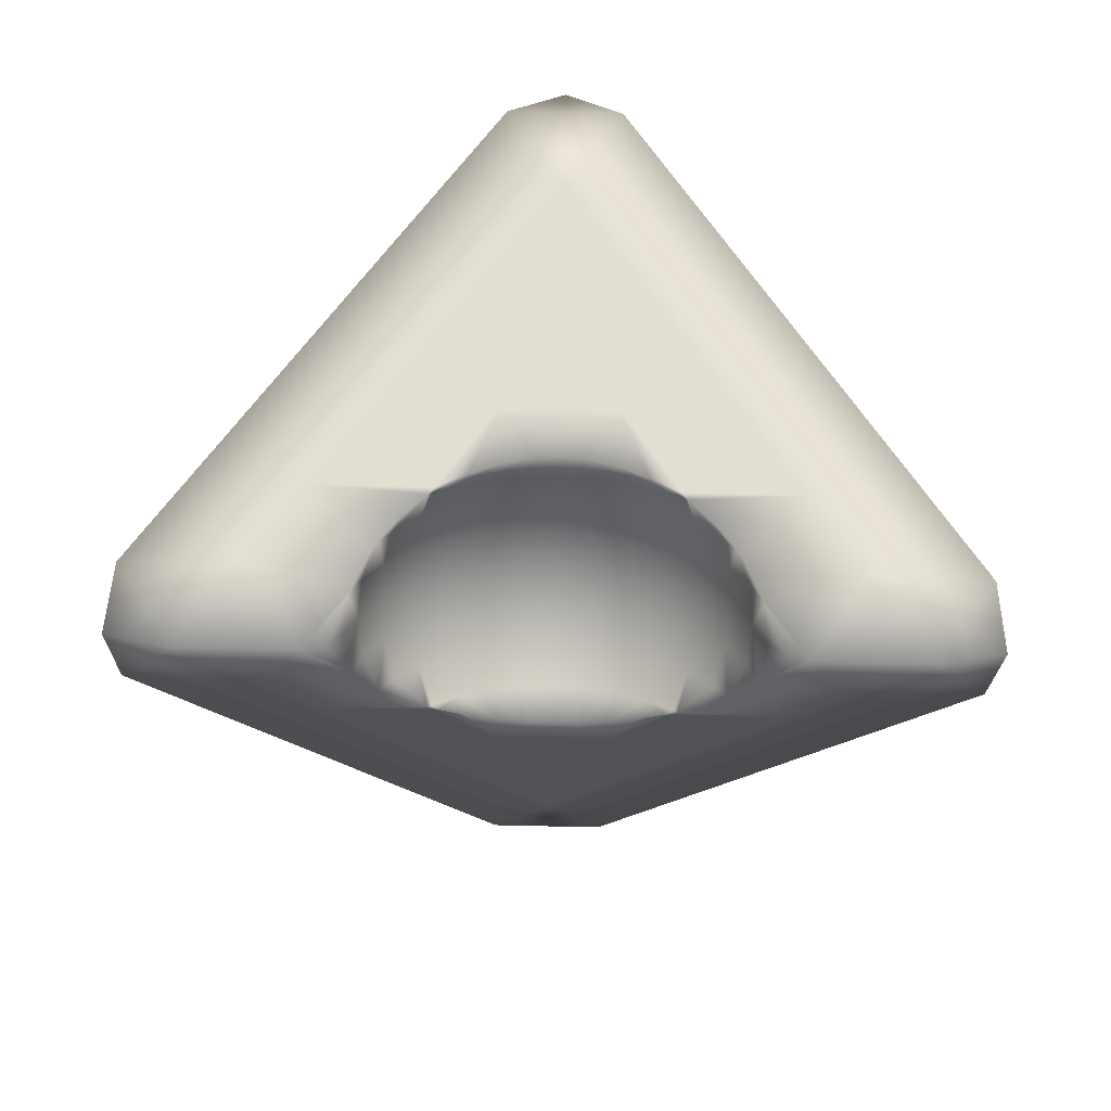
<metadata>
{"format":"obj","ext":"obj","renderer":"f3d","projection":"perspective","resolution":1024,"background":"white","views":[{"elev":-66.9,"azim":88.6,"up":"+Z"}]}
</metadata>
<code>
o Cube_Cube.001
v 0 -0.7962 -0.6802
v 0.1681 -0.7809 -0.6865
v 0.1681 -0.825 -0.8319
v 0.1681 -0.7028 -0.5404
v 0.3298 -0.662 -0.5676
v 0.3298 -0.7169 -0.6702
v -0.1681 -0.7028 -0.5404
v -0.1681 -0.7809 -0.6865
v -0.1681 -0.5977 -0.4123
v 0 -0.7166 -0.5312
v -0.3298 -0.563 -0.447
v -0.3298 -0.662 -0.5676
v 0.3298 -0.563 -0.447
v 0.4788 -0.5067 -0.5033
v 0.4788 -0.5214 -0.5212
v 0.1681 -0.5977 -0.4123
v 0.4788 -0.3981 -0.4142
v 0.3298 -0.4424 -0.348
v 0 -0.6094 -0.4006
v 0.1681 -0.4696 -0.3072
v -0.1681 -0.4696 -0.3072
v -0.3298 -0.4424 -0.348
v -0.4788 -0.3981 -0.4142
v -0.4788 -0.5067 -0.5033
v 0.5424 -0.3691 -0.4576
v 0.5 -0.4754 -0.5
v -0.3298 -0.3047 -0.2744
v -0.4788 -0.2742 -0.348
v 0.5773 -0.2433 -0.4227
v 0.4788 -0.2742 -0.348
v 0.3298 -0.3047 -0.2744
v 0 -0.4788 -0.2934
v 0.1681 -0.3235 -0.2291
v -0.1681 -0.3235 -0.2291
v 0.3298 -0.1553 -0.2291
v 0 -0.3298 -0.2138
v 0.1681 -0.1649 -0.181
v -0.1681 -0.1649 -0.181
v -0.3298 -0.1553 -0.2291
v -0.4788 -0.1398 -0.3072
v 0.5974 -0.1208 -0.4026
v 0.4788 -0.1398 -0.3072
v -0.4788 0 -0.2934
v 0.5986 -0.09859 -0.4014
v 0.6039 0 -0.3961
v 0.4788 0 -0.2934
v 0.3298 0 -0.2138
v 0 -0.1681 -0.1647
v 0.1681 0 -0.1647
v -0.1681 0 -0.1647
v -0.3298 0 -0.2138
v 0.1681 0.1649 -0.181
v 0 0.1681 -0.1647
v 0 0 -0.1482
v -0.1681 0.1649 -0.181
v -0.3298 0.1553 -0.2291
v 0.4788 0.1398 -0.3072
v 0.5986 0.09859 -0.4014
v 0.3298 0.1553 -0.2291
v -0.4788 0.1398 -0.3072
v -0.3298 0.3047 -0.2744
v 0.4788 0.2742 -0.348
v 0.5974 0.1208 -0.4026
v 0.3298 0.3047 -0.2744
v 0.1681 0.3235 -0.2291
v 0 0.3298 -0.2138
v -0.1681 0.3235 -0.2291
v 0 0.4788 -0.2934
v -0.1681 0.4696 -0.3072
v -0.4788 0.2742 -0.348
v -0.3298 0.4424 -0.348
v 0.4788 0.3981 -0.4142
v 0.5773 0.2433 -0.4227
v 0.3298 0.4424 -0.348
v 0.1681 0.4696 -0.3072
v 0.493 0.493 -0.507
v 0.5 0.4754 -0.5
v 0.4788 0.5067 -0.5033
v 0.3298 0.563 -0.447
v 0.1681 0.5977 -0.4123
v 0 0.6094 -0.4006
v -0.1681 0.5977 -0.4123
v -0.4788 0.3981 -0.4142
v -0.3298 0.563 -0.447
v 0 0.7166 -0.5312
v -0.1681 0.7028 -0.5404
v -0.4788 0.5214 -0.5212
v -0.3298 0.662 -0.5676
v 0.479 0.521 -0.521
v 0.4901 0.5001 -0.5099
v 0.3298 0.662 -0.5676
v 0.4089 0.6269 -0.5911
v 0.4788 0.5214 -0.5212
v 0.1681 0.7028 -0.5404
v 0.3298 0.7169 -0.6702
v 0.1681 0.7809 -0.6865
v 0.2984 0.7444 -0.7016
v 0 0.7962 -0.6802
v -0.3298 0.7169 -0.6702
v -0.1681 0.7809 -0.6865
v -0.1681 0.825 -0.8319
v 0 0.8453 -0.8419
v 0.2651 0.7651 -0.7349
v 0.1552 0.8303 -0.8448
v 0.1681 0.825 -0.8319
v 0 0.9051 -0.9558
v 0.1681 -0 0.1647
v 0 0.1681 0.1647
v 0 -0 0.1482
v 0 -0.1681 0.1647
v 0 -0.3298 0.2138
v 0.1649 -0.1681 0.181
v 0 -0.4788 0.2934
v 0.1553 -0.3298 0.2291
v 0.1398 0.4788 0.3072
v 0.09859 0.5986 0.4014
v 0 0.6039 0.3961
v 0.1553 0.3298 0.2291
v 0 0.4788 0.2934
v 0 0.3298 0.2138
v 0.1649 0.1681 0.181
v 0.3047 0.3298 0.2744
v 0.3235 0.1681 0.2291
v 0.3298 -0 0.2138
v 0.3235 -0.1681 0.2291
v 0.1398 -0.4788 0.3072
v 0.3047 -0.3298 0.2744
v 0.2742 0.4788 0.348
v 0.1208 0.5974 0.4026
v 0.4696 -0.1681 0.3072
v 0.2742 -0.4788 0.348
v 0.4424 -0.3298 0.348
v 0.3981 0.4788 0.4142
v 0.2433 0.5773 0.4227
v 0.4424 0.3298 0.348
v 0.4696 0.1681 0.3072
v 0.4788 -0 0.2934
v 0.5977 0.1681 0.4123
v 0.6094 -0 0.4006
v 0.5977 -0.1681 0.4123
v 0.3981 -0.4788 0.4142
v 0.563 -0.3298 0.447
v 0.5067 0.4788 0.5033
v 0.493 0.493 0.507
v 0.4754 0.5 0.5
v 0.563 0.3298 0.447
v 0.5214 -0.4788 0.5212
v 0.662 -0.3298 0.5676
v 0.521 0.479 0.521
v 0.5001 0.4901 0.5099
v 0.662 0.3298 0.5676
v 0.6269 0.4089 0.5911
v 0.5214 0.4788 0.5212
v 0.7028 0.1681 0.5404
v 0.7166 -0 0.5312
v 0.7028 -0.1681 0.5404
v 0.7962 -0 0.6802
v 0.7169 -0.3298 0.6702
v 0.7809 -0.1681 0.6865
v 0.7169 0.3298 0.6702
v 0.7809 0.1681 0.6865
v 0.7444 0.2984 0.7016
v 0.7651 0.2651 0.7349
v 0.8453 -0 0.8419
v 0.8303 0.1552 0.8448
v 0.825 0.1681 0.8319
v 0.825 -0.1681 0.8319
v 0.9051 -0 0.9558
v -0.7962 -0 0.6802
v -0.7809 0.1681 0.6865
v -0.825 0.1681 0.8319
v -0.7028 0.1681 0.5404
v -0.662 0.3298 0.5676
v -0.7169 0.3298 0.6702
v -0.7028 -0.1681 0.5404
v -0.7809 -0.1681 0.6865
v -0.563 0.3298 0.447
v -0.7166 -0 0.5312
v -0.5977 0.1681 0.4123
v -0.5977 -0.1681 0.4123
v -0.563 -0.3298 0.447
v -0.662 -0.3298 0.5676
v -0.5067 0.4788 0.5033
v -0.5214 0.4788 0.5212
v -0.3981 -0.4788 0.4142
v -0.5067 -0.4788 0.5033
v -0.3981 0.4788 0.4142
v -0.3691 0.5424 0.4576
v -0.4754 0.5 0.5
v -0.4424 0.3298 0.348
v -0.6094 -0 0.4006
v -0.4696 0.1681 0.3072
v -0.4696 -0.1681 0.3072
v -0.4424 -0.3298 0.348
v -0.3047 0.3298 0.2744
v -0.4788 -0 0.2934
v -0.3235 0.1681 0.2291
v -0.3235 -0.1681 0.2291
v -0.3047 -0.3298 0.2744
v -0.2742 -0.4788 0.348
v -0.2433 0.5773 0.4227
v -0.2742 0.4788 0.348
v -0.1398 -0.4788 0.3072
v -0.1208 0.5974 0.4026
v -0.1398 0.4788 0.3072
v -0.1553 0.3298 0.2291
v -0.3298 -0 0.2138
v -0.1649 0.1681 0.181
v -0.1649 -0.1681 0.181
v -0.1553 -0.3298 0.2291
v -0.1681 -0 0.1647
v -0.09859 0.5986 0.4014
v -1.795 -0 0.8974
v -1.75 0.25 0.75
v -1.75 -0.25 0.75
v 0 -1.795 -0.8974
v 0 -1.5 -1
v 0.25 -1.75 -0.75
v -0.25 -1.75 -0.75
v 0 1.795 -0.8974
v -0.25 1.75 -0.75
v 0.25 1.75 -0.75
v 1 1 0
v 0.75 0.75 0.25
v 1.25 0.75 0.25
v 0.5 1 0
v -1 1 0
v -1.25 0.75 0.25
v -0.75 0.75 0.25
v -1 -1 -0
v -0.75 -0.75 0.25
v -1.25 -0.75 0.25
v -0.5 -1 -0
v 1 -1 -0
v 1.25 -0.75 0.25
v 0.75 -0.75 0.25
v 1 -0.5 -0
v 0.75 -0.75 -0.25
v -0.75 -0.75 -0.25
v -0.75 -1.25 -0.25
v -1 -0.5 -0
v -0.75 1.25 -0.25
v -0.75 0.75 -0.25
v -0.5 0.5 -0.5
v -0.4901 0.5001 -0.5099
v -0.493 0.493 -0.507
v -0.5 1 -0.5
v -0.4089 0.6269 -0.5911
v -0.5 1.5 -0.5
v -0.25 1.25 -0.75
v -0.5 -0.5 -0.5
v -0.5 -0.4754 -0.5
v -0.493 -0.493 -0.507
v -0.75 -0.25 -0.25
v -0.5773 -0.2433 -0.4227
v -0.5424 -0.3691 -0.4576
v -1 0 0
v -1 0.5 0
v -0.75 0.25 -0.25
v -0.5 -1.5 -0.5
v -0.25 -1.25 -0.75
v -0.5 -1 -0.5
v -0.4901 -0.5001 -0.5099
v -0.479 -0.521 -0.521
v 0.5 0.5 -0.5
v 0.5 1 -0.5
v 0.75 0.75 -0.25
v 0 1 -1
v 0 1.5 -1
v 0.25 1.25 -0.75
v 1 0 0
v 0.75 0.25 -0.25
v 1 0.5 0
v 0.75 -0.25 -0.25
v 0.5 -0.5 -0.5
v 0.493 -0.493 -0.507
v 1.5 -0.5 0.5
v 1.5 -0 0.5
v 1.75 -0.25 0.75
v 1.25 -0.25 0.25
v 1.25 0.25 0.25
v 0.5 -0.5 0.5
v 0.5001 -0.4901 0.5099
v 0.493 -0.493 0.507
v 1 -0.5 0.5
v 0.6269 -0.4089 0.5911
v 1.25 -0.25 0.75
v -0.5 -0.5 0.5
v -0.4754 -0.5 0.5
v -0.493 -0.493 0.507
v -0.25 -0.75 0.25
v -0.2433 -0.5773 0.4227
v -0.3691 -0.5424 0.4576
v 0 -1 -0
v 0.5 -1 -0
v 0.25 -0.75 0.25
v -1.5 -0.5 0.5
v -1.25 -0.25 0.75
v -1 -0.5 0.5
v -0.5001 -0.4901 0.5099
v -0.521 -0.479 0.521
v -0.5 0.5 0.5
v -0.5001 0.4901 0.5099
v -0.493 0.493 0.507
v -1 0.5 0.5
v -0.6269 0.4089 0.5911
v -1.5 0.5 0.5
v -1.25 0.25 0.75
v 0.5 0.5 0.5
v 0.25 0.75 0.25
v 0.3691 0.5424 0.4576
v 0 1 0
v -0.5 1 0
v -0.25 0.75 0.25
v 1.5 0.5 0.5
v 1.25 0.25 0.75
v 1.75 0.25 0.75
v 1 0.5 0.5
v 0.5 1.5 -0.5
v 0.25 1.25 -0.25
v 0.75 1.25 -0.25
v 0 1.5 -0.5
v -0.25 1.25 -0.25
v -0.25 -1.25 -0.25
v 0 -1.5 -0.5
v 0.5 -1.5 -0.5
v 0.75 -1.25 -0.25
v 0.25 -1.25 -0.25
v 0.5 -1 -0.5
v 0.25 -1.25 -0.75
v 0 -1 -1
v 0.1552 -0.8303 -0.8448
v -1.25 -0.25 0.25
v -1.5 -0 0.5
v -1.25 0.25 0.25
v 0.4089 -0.6269 -0.5911
v 0.2651 -0.7651 -0.7349
v 0.1861 -0.8139 -0.8139
v 0.25 -0.7744 -0.75
v 0.8139 0.1861 0.8139
v 1 -0 1
v 0.7744 0.25 0.75
v 1.5 -0 1
v 1.795 -0 0.8974
v -1.5 -0 1
v -1 -0 1
v -0.8139 -0.1861 0.8139
v -0.7651 -0.2651 0.7349
v -0.7744 -0.25 0.75
v -0.6269 -0.4089 0.5911
v -0.7169 -0.3298 0.6702
v 0.5424 0.3691 -0.4576
v -0.1861 -0.8139 -0.8139
v -0.2651 -0.7651 -0.7349
v -0.25 -0.7744 -0.75
v -0.4089 -0.6269 -0.5911
v -0.3298 -0.7169 -0.6702
v 0.4754 -0.5 0.5
v 0 -0.6039 0.3961
v -0.7651 0.2651 0.7349
v -0.7744 0.25 0.75
v -0.521 0.479 0.521
v 0.2433 -0.5773 0.4227
v 0.1208 -0.5974 0.4026
v 0.8139 -0.1861 0.8139
v -0.8303 -0.1552 0.8448
v -0.9051 -0 0.9558
v -0.8453 -0 0.8419
v -0.825 -0.1681 0.8319
v -0.1208 -0.5974 0.4026
v -0.5214 -0.4788 0.5212
v 0.8303 -0.1552 0.8448
v 0.7651 -0.2651 0.7349
v 0.7744 -0.25 0.75
v -0.8303 0.1552 0.8448
v 0.3691 -0.5424 0.4576
v 0.09859 -0.5986 0.4014
v 0.5067 -0.4788 0.5033
v -0.8139 0.1861 0.8139
v 0.521 -0.479 0.521
v -0.09859 -0.5986 0.4014
v -0.2651 0.7651 -0.7349
v -0.25 0.7744 -0.75
v -0.5 0.4754 -0.5
v -0.4788 0.5067 -0.5033
v -0.6039 0 -0.3961
v -0.1552 -0.8303 -0.8448
v 0 -0.8453 -0.8419
v 0 -0.9051 -0.9558
v 0.479 -0.521 -0.521
v -0.5773 0.2433 -0.4227
v -0.5424 0.3691 -0.4576
v -0.1552 0.8303 -0.8448
v -0.1681 -0.825 -0.8319
v -0.5986 0.09859 -0.4014
v -0.1861 0.8139 -0.8139
v 0.4901 -0.5001 -0.5099
v -0.5974 0.1208 -0.4026
v -0.4788 -0.5214 -0.5212
v -0.479 0.521 -0.521
v -0.5974 -0.1208 -0.4026
v 0.1861 0.8139 -0.8139
v 0.25 0.7744 -0.75
v -0.5986 -0.09859 -0.4014
v 0.2984 -0.7444 -0.7016
v -0.2984 0.7444 -0.7016
v 0.7444 -0.2984 0.7016
v -0.7444 0.2984 0.7016
v -0.7444 -0.2984 0.7016
v -0.2984 -0.7444 -0.7016
f 1 2 3
f 4 5 6
f 1 4 2
f 7 1 8
f 9 10 7
f 11 7 12
f 13 14 15
f 4 13 5
f 10 16 4
f 13 17 14
f 16 18 13
f 19 20 16
f 21 19 9
f 22 9 11
f 23 11 24
f 17 25 26
f 27 21 22
f 28 22 23
f 17 29 25
f 18 30 17
f 20 31 18
f 32 33 20
f 34 32 21
f 33 35 31
f 36 37 33
f 38 36 34
f 39 34 27
f 40 27 28
f 30 41 29
f 31 42 30
f 43 39 40
f 44 42 45
f 35 46 42
f 37 47 35
f 48 49 37
f 50 48 38
f 51 38 39
f 52 47 49
f 53 49 54
f 50 53 54
f 51 55 50
f 43 56 51
f 57 58 45
f 59 46 47
f 60 61 56
f 62 63 57
f 64 57 59
f 65 59 52
f 66 52 53
f 55 66 53
f 56 67 55
f 68 65 66
f 67 68 66
f 61 69 67
f 70 71 61
f 72 73 62
f 74 62 64
f 75 64 65
f 76 77 78
f 79 72 74
f 80 74 75
f 81 75 68
f 69 81 68
f 71 82 69
f 83 84 71
f 85 80 81
f 82 85 81
f 84 86 82
f 87 88 84
f 78 89 90
f 91 92 93
f 94 79 80
f 91 95 92
f 96 97 95
f 98 94 85
f 86 98 85
f 99 100 86
f 101 102 98
f 103 97 96
f 102 104 105
f 102 106 104
f 107 108 109
f 110 107 109
f 111 112 110
f 113 114 111
f 115 116 117
f 118 119 120
f 121 120 108
f 122 115 118
f 123 118 121
f 124 121 107
f 112 124 107
f 114 125 112
f 126 127 114
f 128 129 115
f 127 130 125
f 131 132 127
f 133 134 128
f 135 128 122
f 136 122 123
f 137 123 124
f 125 137 124
f 138 135 136
f 139 136 137
f 130 139 137
f 132 140 130
f 141 142 132
f 143 144 145
f 146 133 135
f 147 148 142
f 143 149 150
f 151 152 153
f 154 146 138
f 155 138 139
f 140 155 139
f 142 156 140
f 157 154 155
f 156 157 155
f 158 159 156
f 151 160 152
f 161 162 160
f 163 162 161
f 164 165 166
f 167 164 157
f 164 168 165
f 169 170 171
f 172 173 174
f 169 172 170
f 175 169 176
f 172 177 173
f 178 179 172
f 180 178 175
f 181 175 182
f 177 183 184
f 185 181 186
f 187 188 189
f 177 187 183
f 179 190 177
f 191 192 179
f 193 191 180
f 194 180 181
f 192 195 190
f 196 197 192
f 198 196 193
f 199 193 194
f 200 194 185
f 187 201 188
f 190 202 187
f 203 199 200
f 202 204 201
f 195 205 202
f 197 206 195
f 207 208 197
f 209 207 198
f 210 198 199
f 211 108 208
f 110 211 209
f 111 209 210
f 113 210 203
f 212 205 117
f 206 119 205
f 208 120 206
f 213 214 215
f 216 217 218
f 216 218 219
f 220 221 222
f 223 224 225
f 223 226 224
f 227 228 229
f 230 231 232
f 230 233 231
f 234 235 236
f 234 237 235
f 234 238 237
f 230 239 240
f 230 241 239
f 227 242 243
f 244 245 246
f 247 248 87
f 249 221 250
f 251 252 253
f 254 255 256
f 257 258 259
f 260 261 219
f 260 262 261
f 251 263 264
f 265 266 267
f 92 95 266
f 268 269 270
f 271 272 273
f 271 274 272
f 275 276 26
f 277 278 279
f 277 280 278
f 271 273 281
f 282 283 284
f 285 286 147
f 277 279 287
f 288 289 290
f 291 292 293
f 294 295 296
f 297 298 215
f 297 299 298
f 288 300 301
f 302 303 304
f 305 306 184
f 307 214 308
f 309 145 144
f 310 134 311
f 312 313 314
f 315 316 317
f 315 318 316
f 309 150 149
f 319 320 321
f 319 322 320
f 249 242 323
f 260 324 240
f 260 325 324
f 326 327 328
f 326 329 327
f 326 330 329
f 331 332 3
f 297 333 232
f 297 334 333
f 307 228 335
f 335 258 257
f 335 228 258
f 228 227 258
f 333 335 257
f 333 334 335
f 334 307 335
f 232 241 230
f 232 333 241
f 333 257 241
f 329 336 15
f 330 337 329
f 330 338 339
f 327 238 234
f 327 329 238
f 329 275 238
f 328 295 294
f 328 327 295
f 327 234 295
f 324 328 294
f 324 325 328
f 325 326 328
f 240 233 230
f 240 324 233
f 324 294 233
f 323 313 312
f 323 242 313
f 242 227 313
f 320 323 312
f 320 322 323
f 322 249 323
f 321 226 223
f 321 320 226
f 320 312 226
f 316 340 341
f 316 163 342
f 318 152 160
f 317 343 344
f 317 316 343
f 316 341 343
f 314 229 302
f 314 313 229
f 313 227 229
f 310 312 314
f 308 345 346
f 308 214 345
f 214 213 345
f 305 307 308
f 298 347 346
f 298 348 349
f 299 350 351
f 215 345 213
f 215 298 345
f 298 346 345
f 296 236 282
f 296 295 236
f 295 234 236
f 291 294 296
f 287 343 341
f 287 279 343
f 279 344 343
f 285 277 287
f 281 225 315
f 281 273 225
f 273 223 225
f 278 281 315
f 278 280 281
f 280 271 281
f 279 317 344
f 279 278 317
f 278 315 317
f 272 73 352
f 274 44 45
f 274 29 41
f 273 267 223
f 273 272 267
f 272 265 267
f 270 222 319
f 270 269 222
f 269 220 222
f 266 270 319
f 103 270 266
f 267 321 223
f 267 266 321
f 266 319 321
f 261 353 331
f 261 354 355
f 262 356 357
f 219 217 216
f 219 261 217
f 261 331 217
f 259 243 244
f 259 258 243
f 258 227 243
f 254 257 259
f 250 269 268
f 250 221 269
f 221 220 269
f 247 249 250
f 243 247 244
f 243 242 247
f 242 249 247
f 239 254 251
f 239 241 254
f 241 257 254
f 240 262 260
f 240 239 262
f 239 251 262
f 237 274 271
f 237 238 274
f 238 275 274
f 235 280 277
f 235 237 280
f 237 271 280
f 236 285 282
f 236 235 285
f 235 277 285
f 231 291 288
f 231 233 291
f 233 294 291
f 232 299 297
f 232 231 299
f 231 288 299
f 229 305 302
f 229 228 305
f 228 307 305
f 224 310 309
f 224 226 310
f 226 312 310
f 225 318 315
f 225 224 318
f 224 309 318
f 222 322 319
f 222 221 322
f 221 249 322
f 219 325 260
f 219 218 325
f 218 326 325
f 218 330 326
f 218 217 330
f 217 331 330
f 215 334 297
f 215 214 334
f 214 307 334
f 284 358 282
f 304 189 302
f 359 291 296
f 360 308 361
f 165 168 341
f 170 360 361
f 184 303 362
f 363 364 296
f 365 287 341
f 131 364 363
f 366 367 346
f 368 369 169
f 158 148 286
f 370 200 292
f 366 368 367
f 174 173 306
f 182 371 181
f 290 289 186
f 168 164 372
f 373 287 374
f 367 368 375
f 141 363 376
f 159 373 374
f 292 185 293
f 126 359 377
f 358 284 378
f 379 308 346
f 117 310 314
f 176 347 349
f 378 380 147
f 203 370 381
f 186 301 300
f 201 204 314
f 350 182 351
f 375 171 346
f 176 351 175
f 372 167 341
f 2 337 339
f 355 354 8
f 382 250 383
f 246 384 244
f 384 246 385
f 100 382 383
f 386 254 259
f 387 388 389
f 14 390 15
f 99 88 248
f 83 391 392
f 90 265 76
f 393 101 268
f 389 388 332
f 388 394 1
f 356 12 357
f 60 386 395
f 396 250 268
f 77 76 265
f 24 264 263
f 104 106 268
f 8 357 7
f 397 275 390
f 391 398 259
f 253 252 24
f 12 399 11
f 70 398 391
f 255 23 256
f 385 400 87
f 401 28 255
f 6 5 336
f 402 270 403
f 40 401 404
f 106 102 393
f 387 389 331
f 332 388 3
f 388 1 3
f 405 2 6
f 2 4 6
f 1 10 4
f 7 10 1
f 9 19 10
f 11 9 7
f 336 5 15
f 5 13 15
f 4 16 13
f 10 19 16
f 13 18 17
f 16 20 18
f 19 32 20
f 21 32 19
f 22 21 9
f 23 22 11
f 397 14 276
f 14 17 26
f 276 14 26
f 27 34 21
f 28 27 22
f 17 30 29
f 18 31 30
f 20 33 31
f 32 36 33
f 34 36 32
f 33 37 35
f 36 48 37
f 38 48 36
f 39 38 34
f 40 39 27
f 30 42 41
f 31 35 42
f 43 51 39
f 41 42 44
f 42 46 45
f 35 47 46
f 37 49 47
f 48 54 49
f 50 54 48
f 51 50 38
f 52 59 47
f 53 52 49
f 50 55 53
f 51 56 55
f 43 60 56
f 45 46 57
f 57 63 58
f 59 57 46
f 60 70 61
f 62 73 63
f 64 62 57
f 65 64 59
f 66 65 52
f 55 67 66
f 56 61 67
f 68 75 65
f 67 69 68
f 61 71 69
f 70 83 71
f 72 352 73
f 74 72 62
f 75 74 64
f 352 72 77
f 72 78 77
f 78 90 76
f 79 78 72
f 80 79 74
f 81 80 75
f 69 82 81
f 71 84 82
f 83 385 84
f 85 94 80
f 82 86 85
f 84 88 86
f 84 385 87
f 87 248 88
f 78 93 89
f 78 79 93
f 79 91 93
f 94 91 79
f 91 94 95
f 94 96 95
f 98 96 94
f 86 100 98
f 86 88 99
f 99 406 100
f 98 100 101
f 101 393 102
f 96 105 402
f 402 403 96
f 403 103 96
f 96 98 105
f 98 102 105
f 107 121 108
f 110 112 107
f 111 114 112
f 113 126 114
f 117 119 115
f 115 129 116
f 118 115 119
f 121 118 120
f 122 128 115
f 123 122 118
f 124 123 121
f 112 125 124
f 114 127 125
f 126 131 127
f 128 134 129
f 127 132 130
f 131 141 132
f 133 311 134
f 135 133 128
f 136 135 122
f 137 136 123
f 125 130 137
f 138 146 135
f 139 138 136
f 130 140 139
f 132 142 140
f 141 378 142
f 311 133 145
f 133 143 145
f 143 150 144
f 146 143 133
f 142 378 147
f 147 286 148
f 143 153 149
f 143 146 153
f 146 151 153
f 154 151 146
f 155 154 138
f 140 156 155
f 142 148 156
f 157 161 154
f 156 159 157
f 156 148 158
f 158 407 159
f 151 154 160
f 154 161 160
f 161 166 340
f 340 342 161
f 342 163 161
f 161 157 166
f 157 164 166
f 157 159 167
f 167 372 164
f 375 368 171
f 368 169 171
f 408 170 174
f 170 172 174
f 169 178 172
f 175 178 169
f 172 179 177
f 178 191 179
f 180 191 178
f 181 180 175
f 306 173 184
f 173 177 184
f 185 194 181
f 303 183 304
f 183 187 189
f 304 183 189
f 177 190 187
f 179 192 190
f 191 196 192
f 193 196 191
f 194 193 180
f 192 197 195
f 196 207 197
f 198 207 196
f 199 198 193
f 200 199 194
f 187 202 201
f 190 195 202
f 203 210 199
f 202 205 204
f 195 206 205
f 197 208 206
f 207 211 208
f 209 211 207
f 210 209 198
f 211 109 108
f 110 109 211
f 111 110 209
f 113 111 210
f 204 205 212
f 205 119 117
f 206 120 119
f 208 108 120
f 244 400 245
f 400 244 87
f 244 247 87
f 247 382 406
f 247 406 99
f 247 99 248
f 252 251 256
f 251 254 256
f 254 404 401
f 254 401 255
f 251 253 263
f 266 265 93
f 265 89 93
f 97 103 266
f 95 97 266
f 266 93 92
f 282 380 283
f 380 282 147
f 282 285 147
f 285 373 407
f 285 407 158
f 285 158 286
f 289 288 293
f 288 291 293
f 291 381 370
f 291 370 292
f 288 290 300
f 302 362 303
f 362 302 184
f 302 305 184
f 305 360 408
f 305 408 174
f 305 174 306
f 145 309 311
f 309 310 311
f 310 116 129
f 310 129 134
f 309 144 150
f 331 389 332
f 3 338 331
f 329 337 405
f 329 405 6
f 390 275 15
f 275 329 15
f 329 6 336
f 330 339 337
f 330 331 338
f 316 342 340
f 316 318 163
f 318 309 153
f 309 149 153
f 162 163 318
f 160 162 318
f 318 153 152
f 298 349 347
f 298 299 348
f 299 288 371
f 288 301 371
f 409 348 299
f 351 409 299
f 299 371 350
f 272 58 63
f 272 63 73
f 77 265 352
f 265 272 352
f 58 272 45
f 272 274 45
f 274 275 25
f 275 26 25
f 41 44 274
f 274 25 29
f 103 403 270
f 261 355 353
f 261 262 354
f 262 251 399
f 251 264 399
f 410 354 262
f 357 410 262
f 262 399 356
f 296 377 359
f 359 381 291
f 360 305 308
f 341 340 166
f 166 165 341
f 379 171 170
f 170 408 360
f 361 379 170
f 184 183 303
f 282 358 376
f 296 282 376
f 364 377 296
f 296 376 363
f 365 374 287
f 131 126 364
f 346 347 369
f 369 366 346
f 366 369 368
f 369 176 169
f 370 203 200
f 350 371 182
f 371 186 181
f 289 293 185
f 185 186 289
f 186 300 290
f 373 285 287
f 141 131 363
f 365 167 159
f 159 407 373
f 374 365 159
f 292 200 185
f 377 364 126
f 126 113 359
f 284 283 378
f 378 141 358
f 141 376 358
f 379 361 308
f 314 212 117
f 117 116 310
f 348 409 176
f 176 369 347
f 349 348 176
f 378 283 380
f 381 359 203
f 359 113 203
f 186 371 301
f 302 189 188
f 314 302 188
f 204 212 314
f 314 188 201
f 346 367 375
f 171 379 346
f 409 351 176
f 351 182 175
f 341 168 372
f 167 365 341
f 338 3 2
f 2 405 337
f 339 338 2
f 354 410 8
f 8 394 353
f 353 355 8
f 382 247 250
f 246 245 385
f 385 83 384
f 83 392 384
f 396 101 100
f 100 406 382
f 383 396 100
f 259 395 386
f 386 404 254
f 14 397 390
f 83 70 391
f 90 89 265
f 268 106 393
f 101 396 268
f 387 394 388
f 394 8 1
f 395 398 60
f 60 43 386
f 396 383 250
f 24 399 264
f 268 402 105
f 105 104 268
f 410 357 8
f 357 12 7
f 397 276 275
f 244 384 392
f 259 244 392
f 398 395 259
f 259 392 391
f 252 256 23
f 23 24 252
f 24 263 253
f 356 399 12
f 399 24 11
f 70 60 398
f 255 28 23
f 385 245 400
f 401 40 28
f 402 268 270
f 404 386 40
f 386 43 40
f 331 353 394
f 394 387 331

</code>
